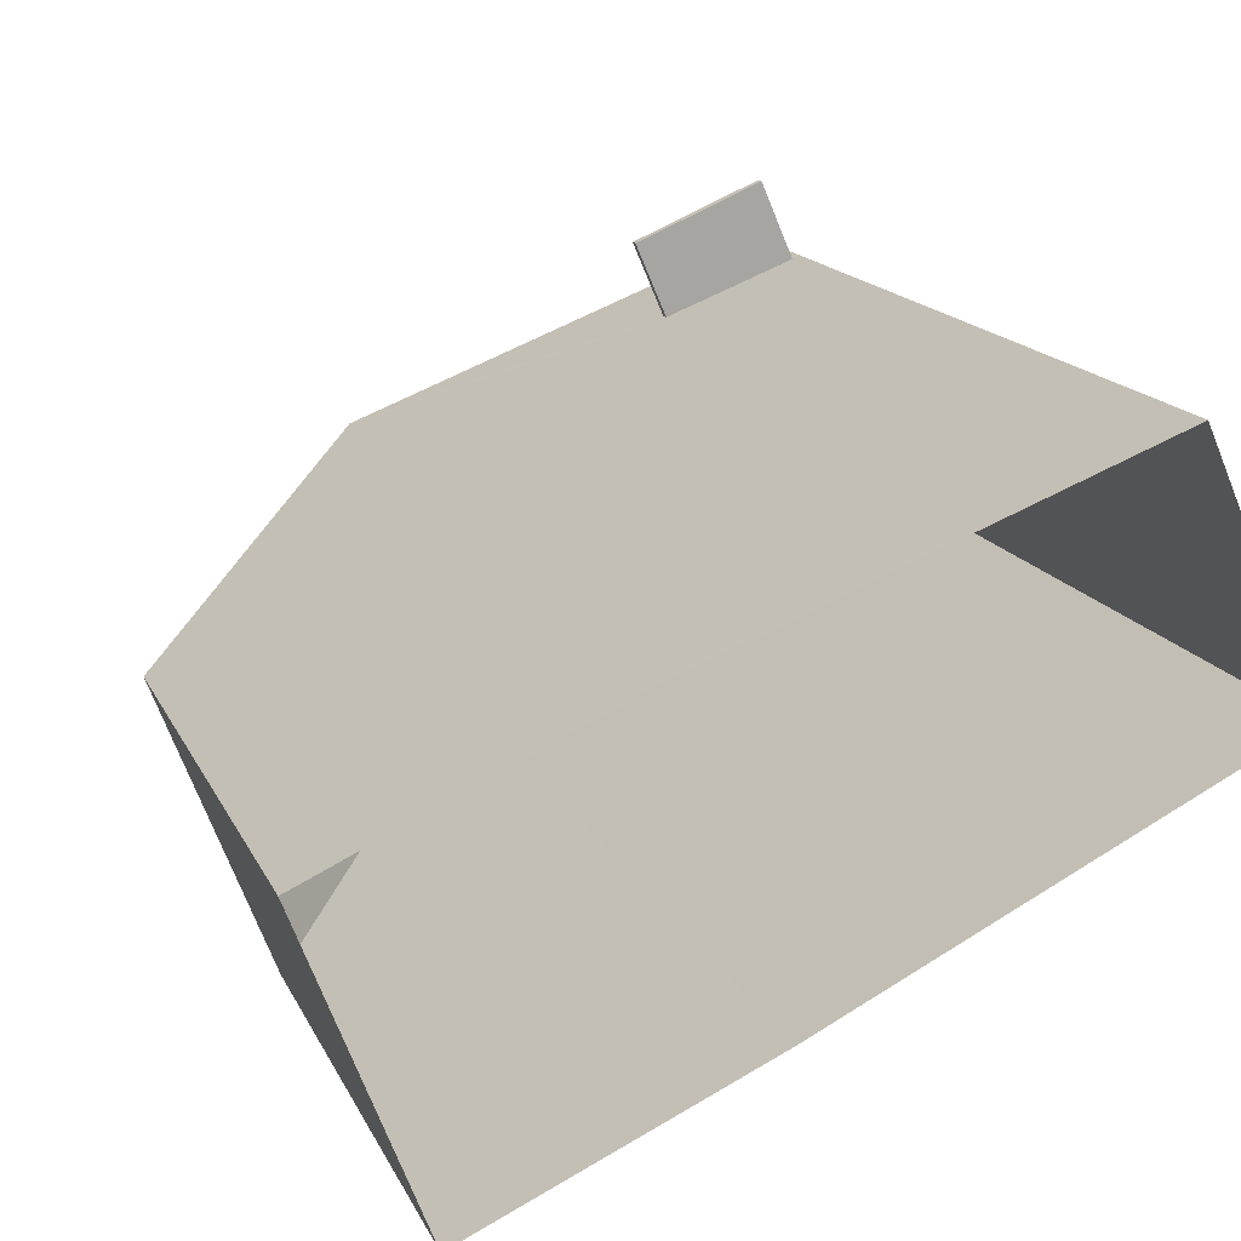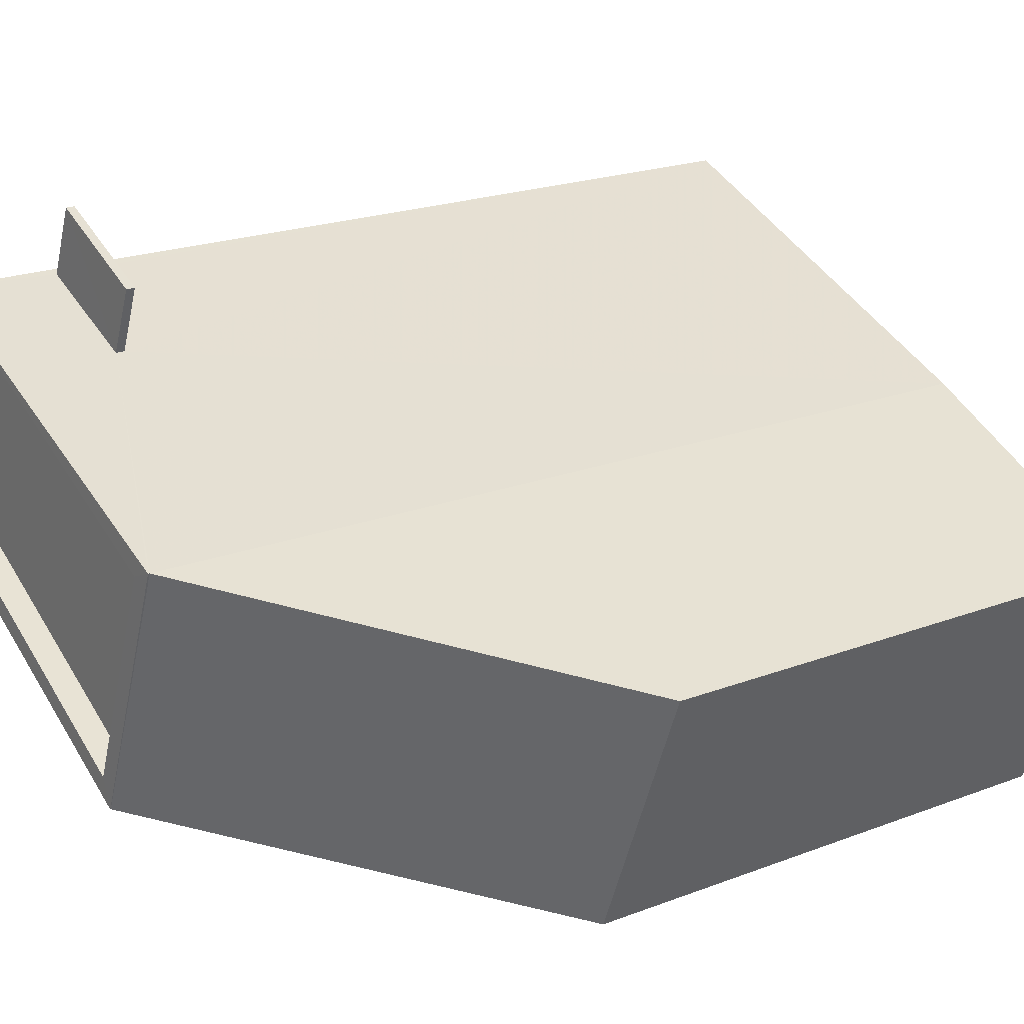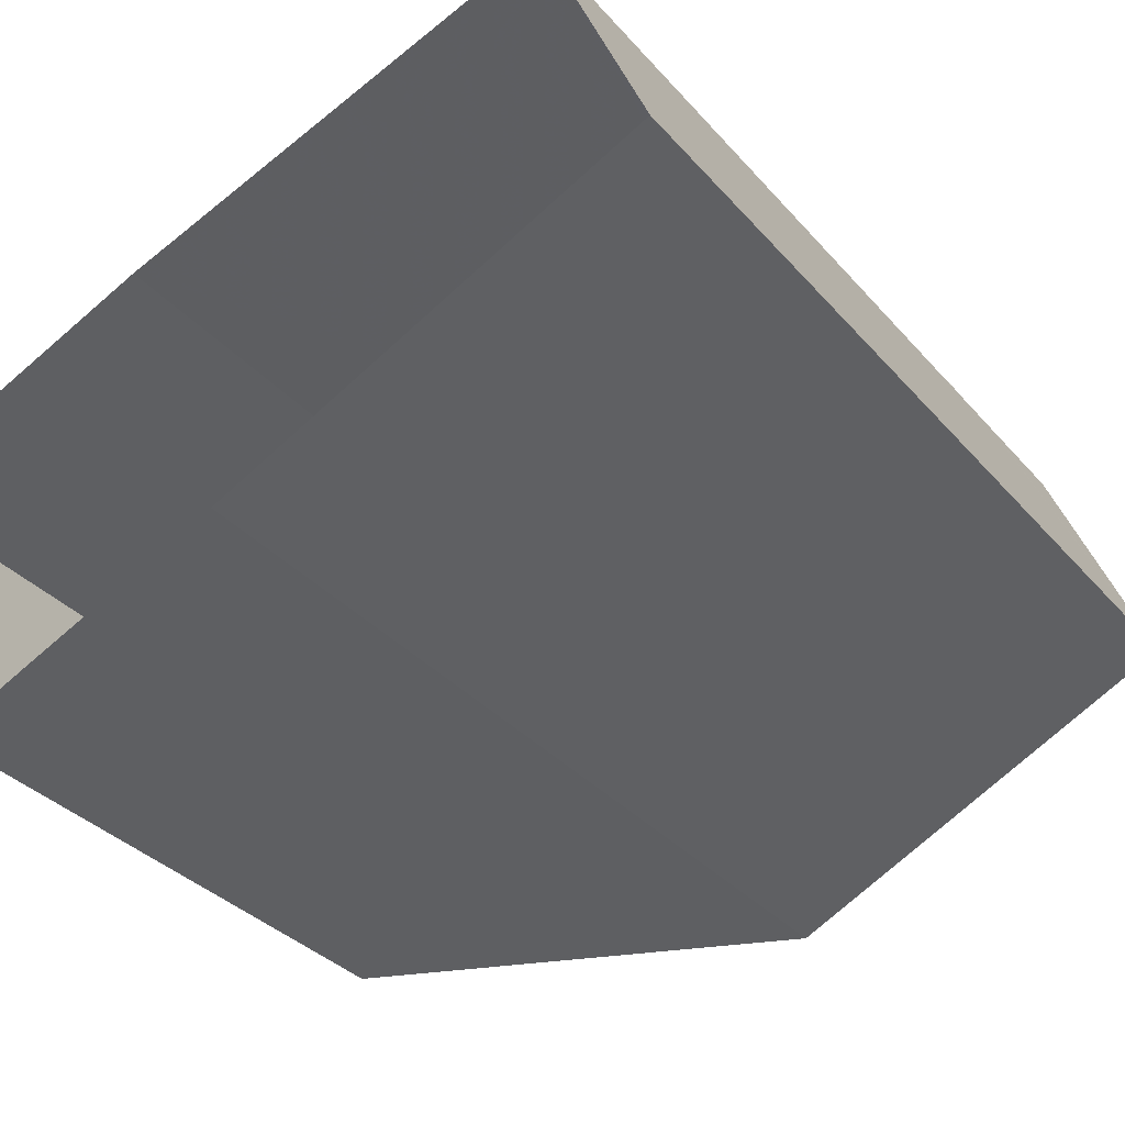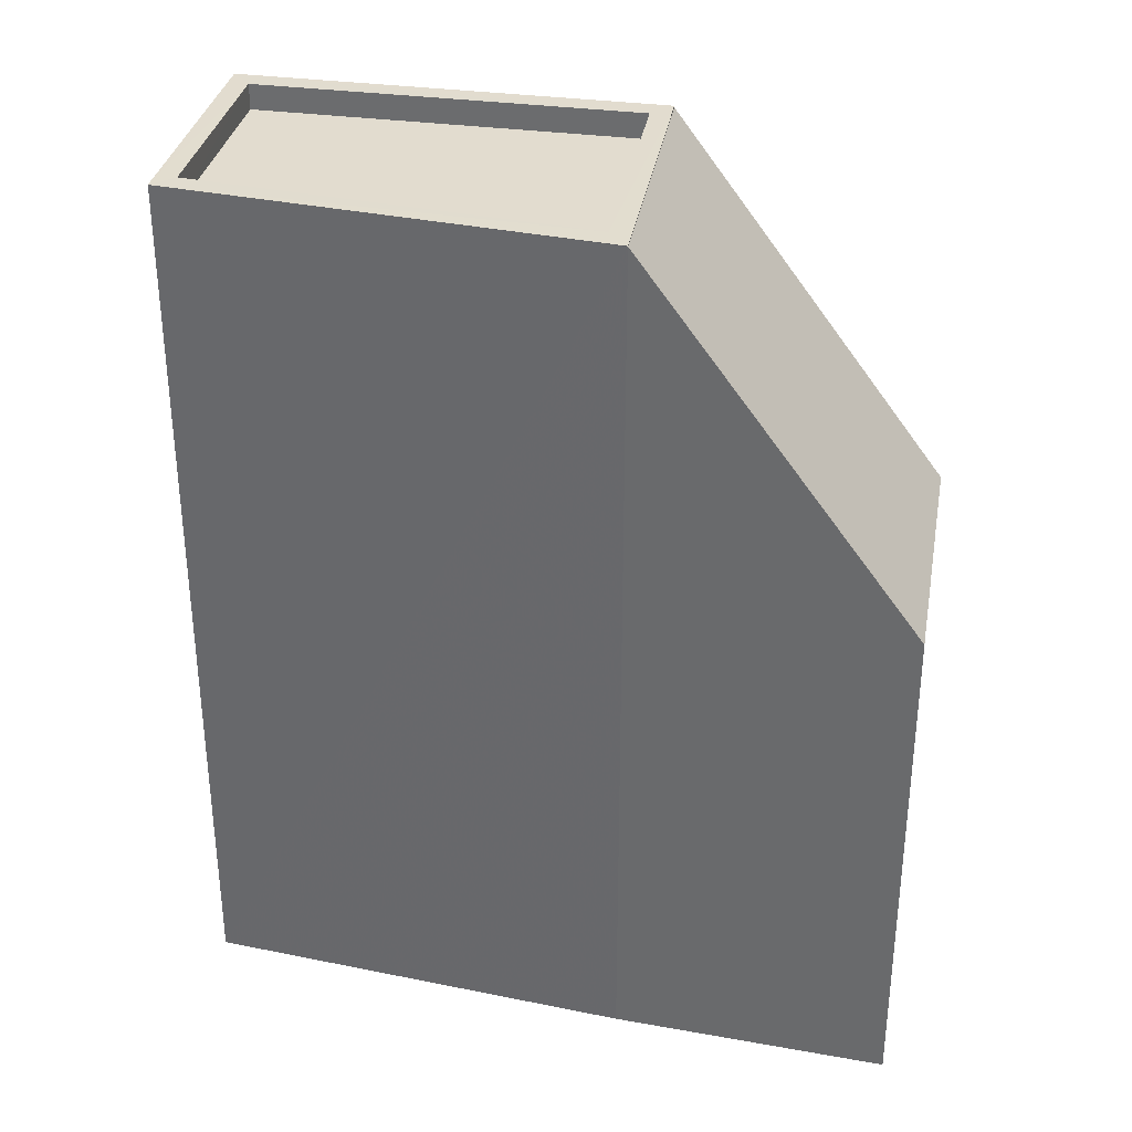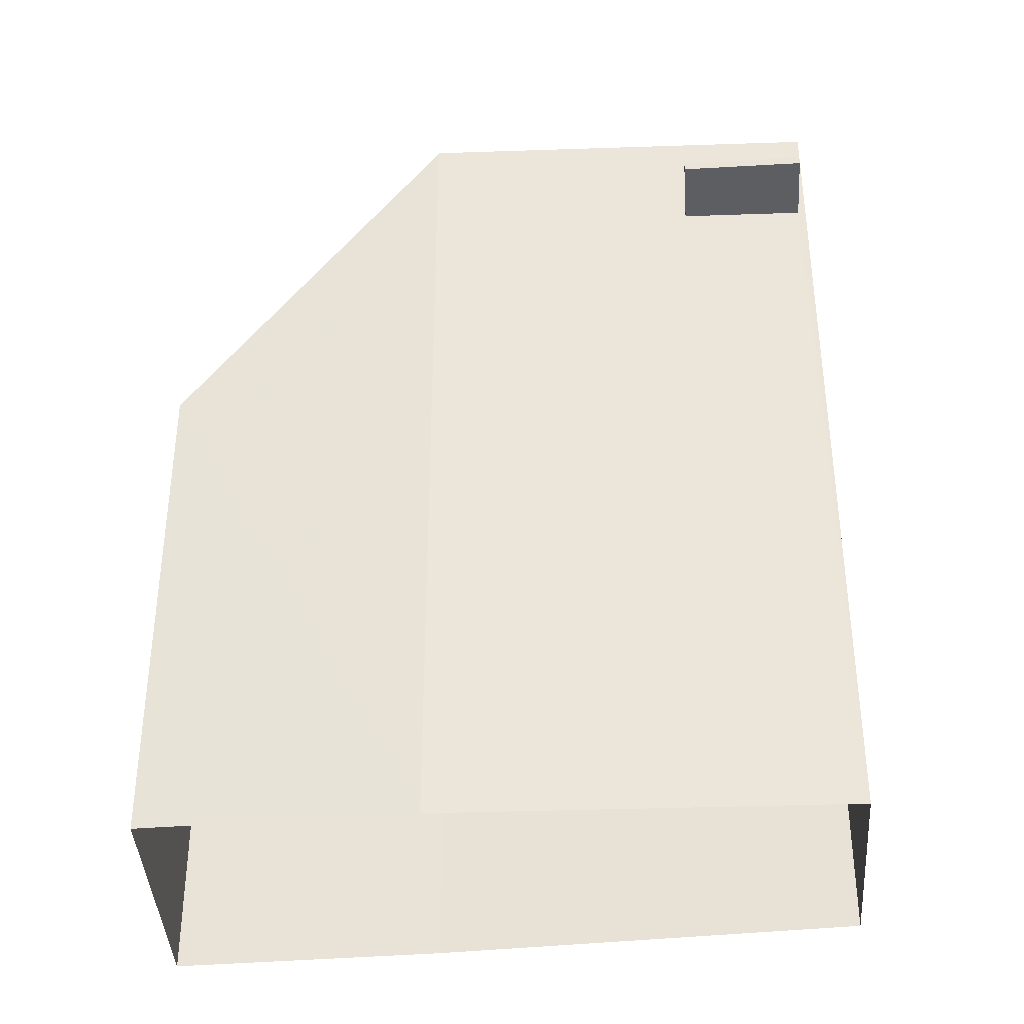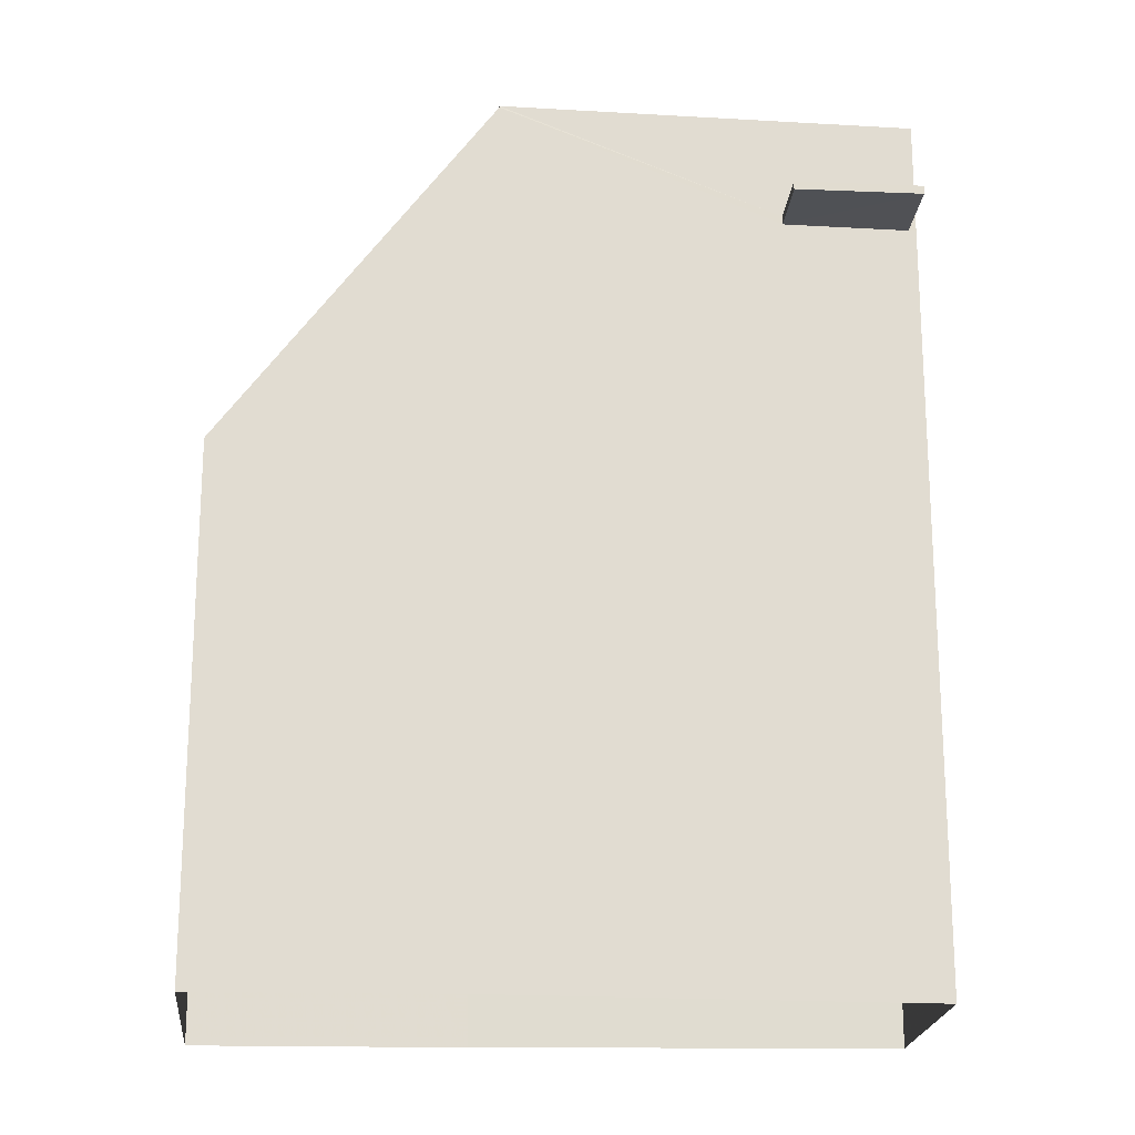
<metadata>
{"format":"obj","ext":"obj","renderer":"f3d","projection":"perspective","resolution":1024,"background":"white","views":[{"elev":15.1,"azim":162.5,"up":"+Y"},{"elev":21.0,"azim":55.6,"up":"+Y"},{"elev":-32.4,"azim":-146.6,"up":"+Y"},{"elev":34.7,"azim":-11.4,"up":"+Z"},{"elev":-38.0,"azim":161.1,"up":"+Z"},{"elev":-20.1,"azim":152.5,"up":"+Z"}]}
</metadata>
<code>
v -1.263e+04 -3.813e+04 40.92
v -1.263e+04 -3.813e+04 40.92
v -1.263e+04 -3.813e+04 40.92
v -1.263e+04 -3.813e+04 40.92
v -1.263e+04 -3.814e+04 42.93
v -1.262e+04 -3.814e+04 36.62
v -1.262e+04 -3.814e+04 36.6
v -1.263e+04 -3.814e+04 42.91
v -1.263e+04 -3.814e+04 42.94
v -1.263e+04 -3.814e+04 42.94
v -1.263e+04 -3.814e+04 42.94
v -1.263e+04 -3.814e+04 42.94
v -1.263e+04 -3.813e+04 42.94
v -1.264e+04 -3.814e+04 42.94
v -1.263e+04 -3.813e+04 42.94
v -1.263e+04 -3.814e+04 42.94
v -1.263e+04 -3.814e+04 42.49
v -1.263e+04 -3.814e+04 42.49
v -1.263e+04 -3.814e+04 42.49
v -1.263e+04 -3.813e+04 42.49
v -1.263e+04 -3.813e+04 41.07
v -1.263e+04 -3.813e+04 41.07
v -1.263e+04 -3.813e+04 41.07
v -1.263e+04 -3.813e+04 41.07
v -1.262e+04 -3.814e+04 27.47
v -1.262e+04 -3.814e+04 27.47
v -1.263e+04 -3.814e+04 27.47
v -1.263e+04 -3.814e+04 27.47
v -1.264e+04 -3.814e+04 27.47
v -1.263e+04 -3.813e+04 41.07
v -1.263e+04 -3.813e+04 40.92
v -1.263e+04 -3.813e+04 27.47
f 5 6 7
f 8 5 7
f 9 10 11
f 10 12 11
f 13 14 15
f 14 12 10
f 15 14 16
f 16 14 10
f 17 18 19
f 17 20 18
f 9 11 13
f 15 9 13
f 21 22 23
f 24 21 23
f 7 25 26
f 7 6 25
f 6 27 25
f 6 5 27
f 7 26 28
f 8 7 28
f 27 5 29
f 5 14 29
f 5 12 14
f 30 31 14
f 32 29 31
f 30 14 13
f 31 29 14
f 13 11 21
f 24 30 13
f 4 32 31
f 11 8 21
f 32 1 28
f 8 28 1
f 24 13 21
f 21 8 1
f 4 1 32
f 4 31 30
f 24 4 30
f 5 11 12
f 5 8 11
f 9 17 19
f 10 9 19
f 10 19 18
f 16 10 18
f 15 18 20
f 15 16 18
f 9 20 17
f 9 15 20
f 24 23 2
f 4 24 2
f 23 22 3
f 2 23 3
f 21 3 22
f 21 1 3
f 1 2 3
f 1 4 2

</code>
